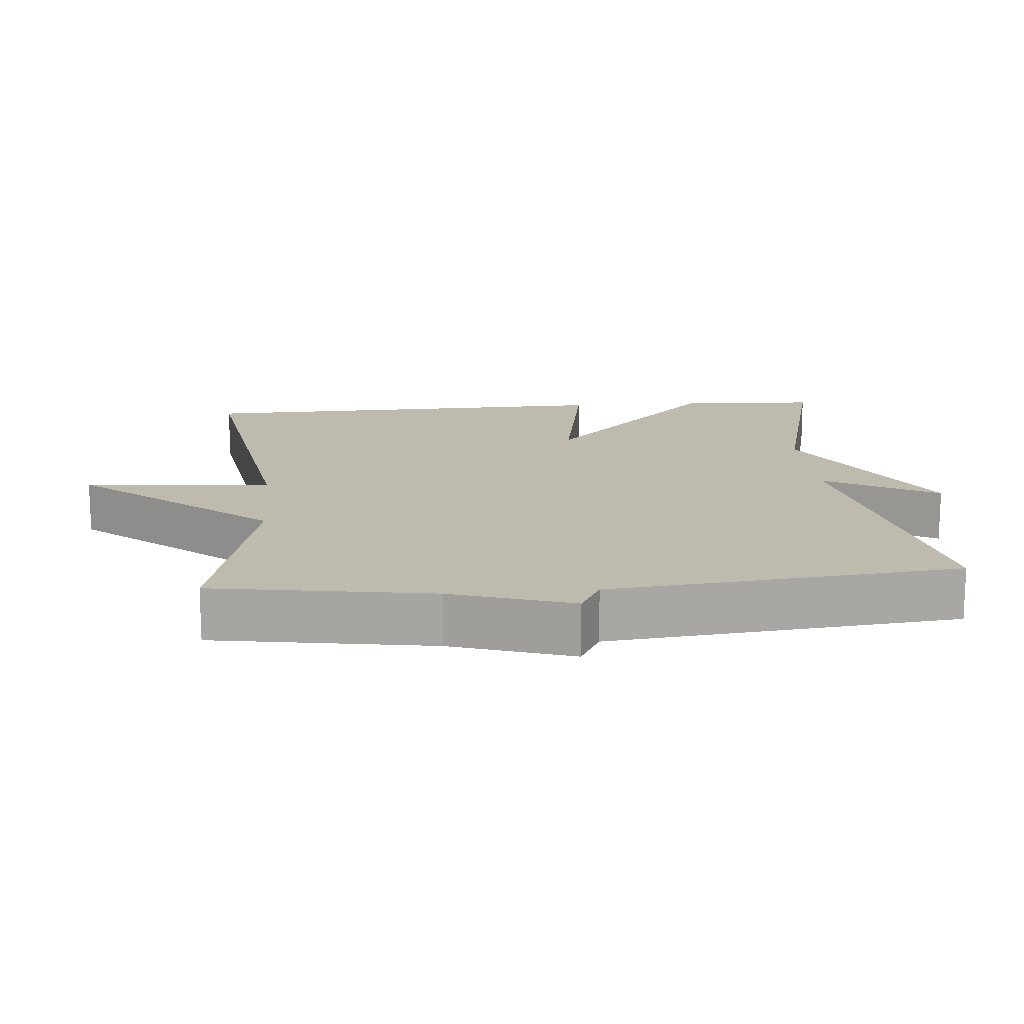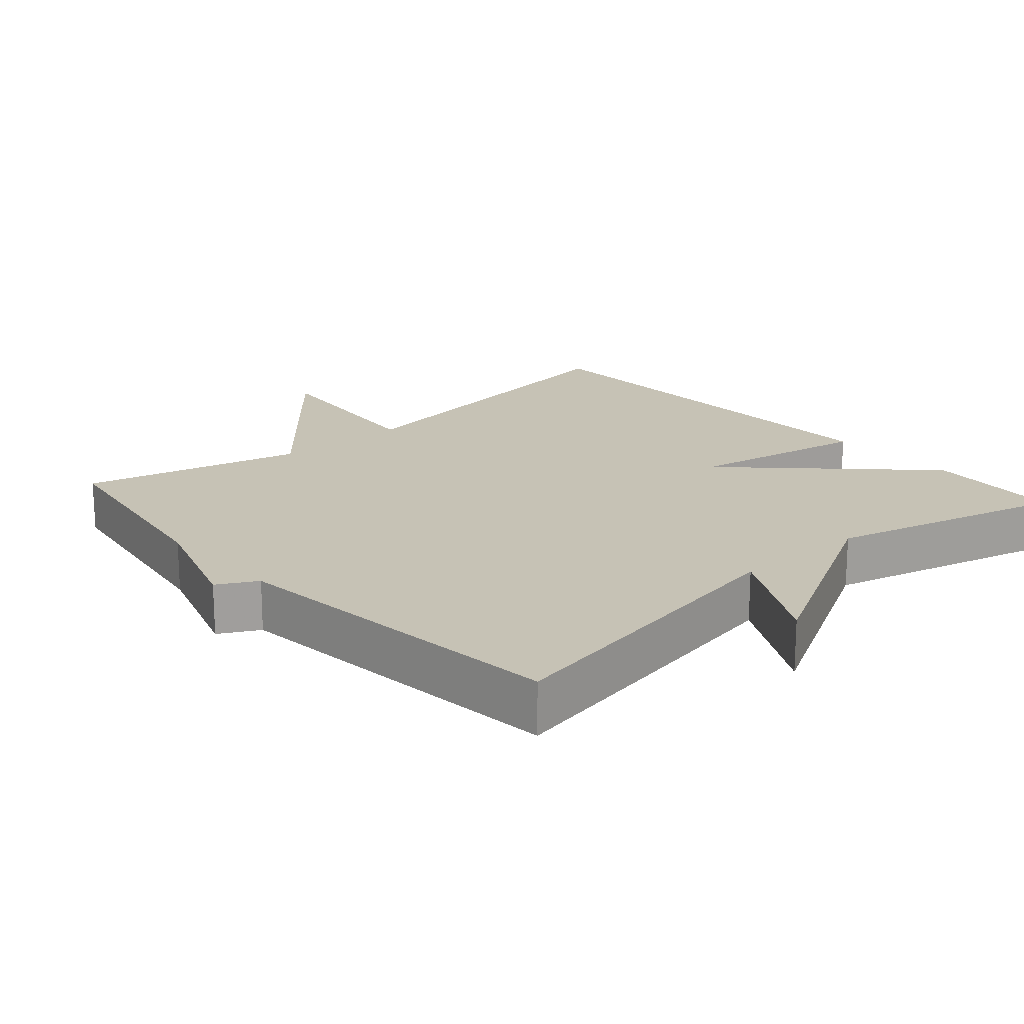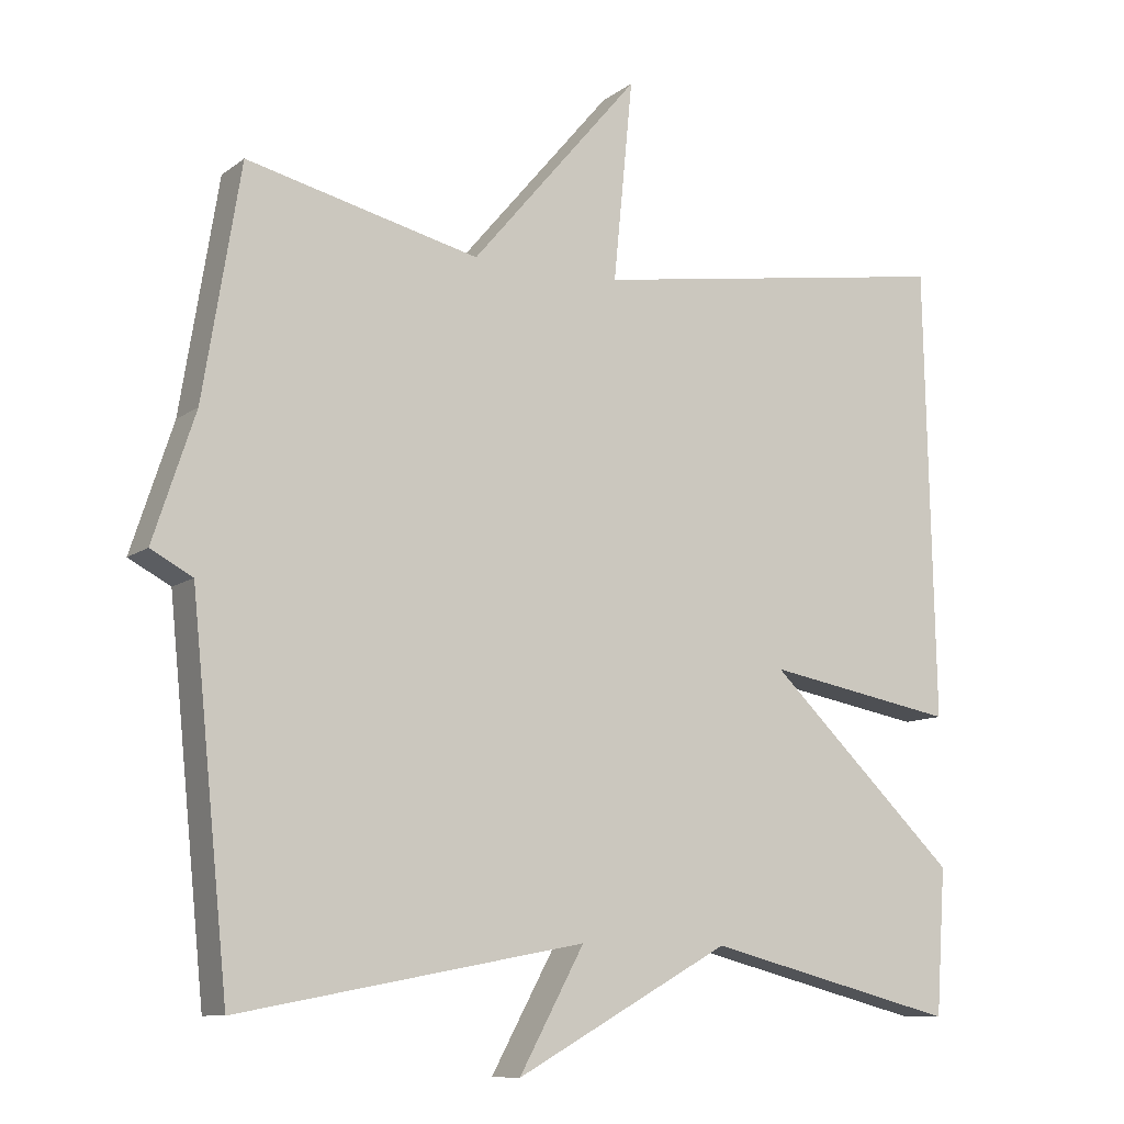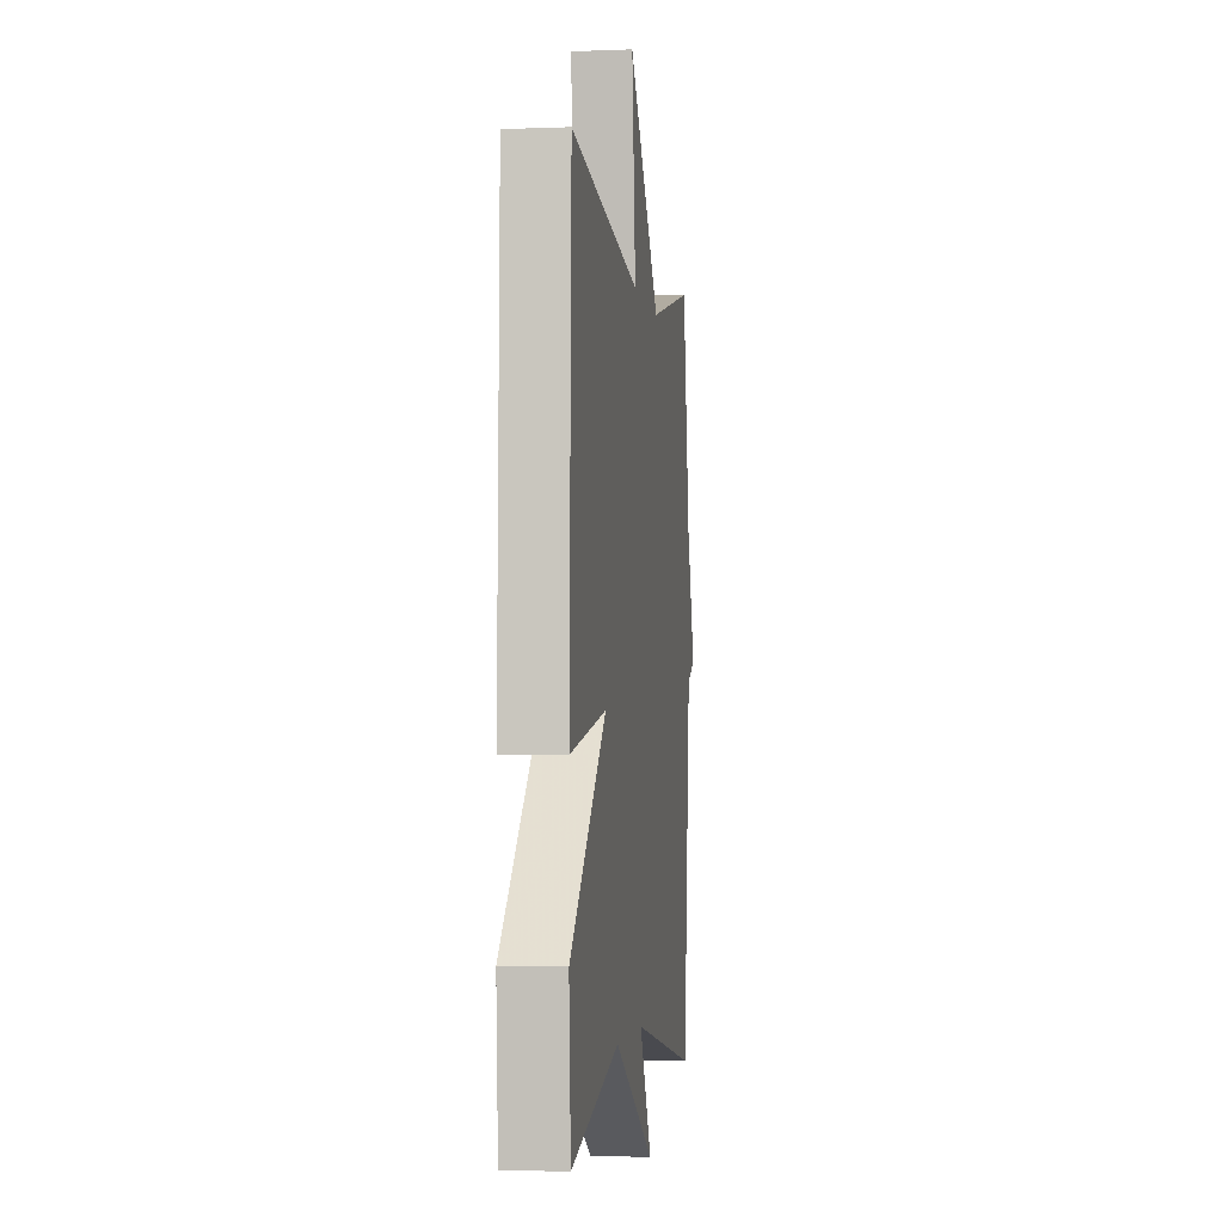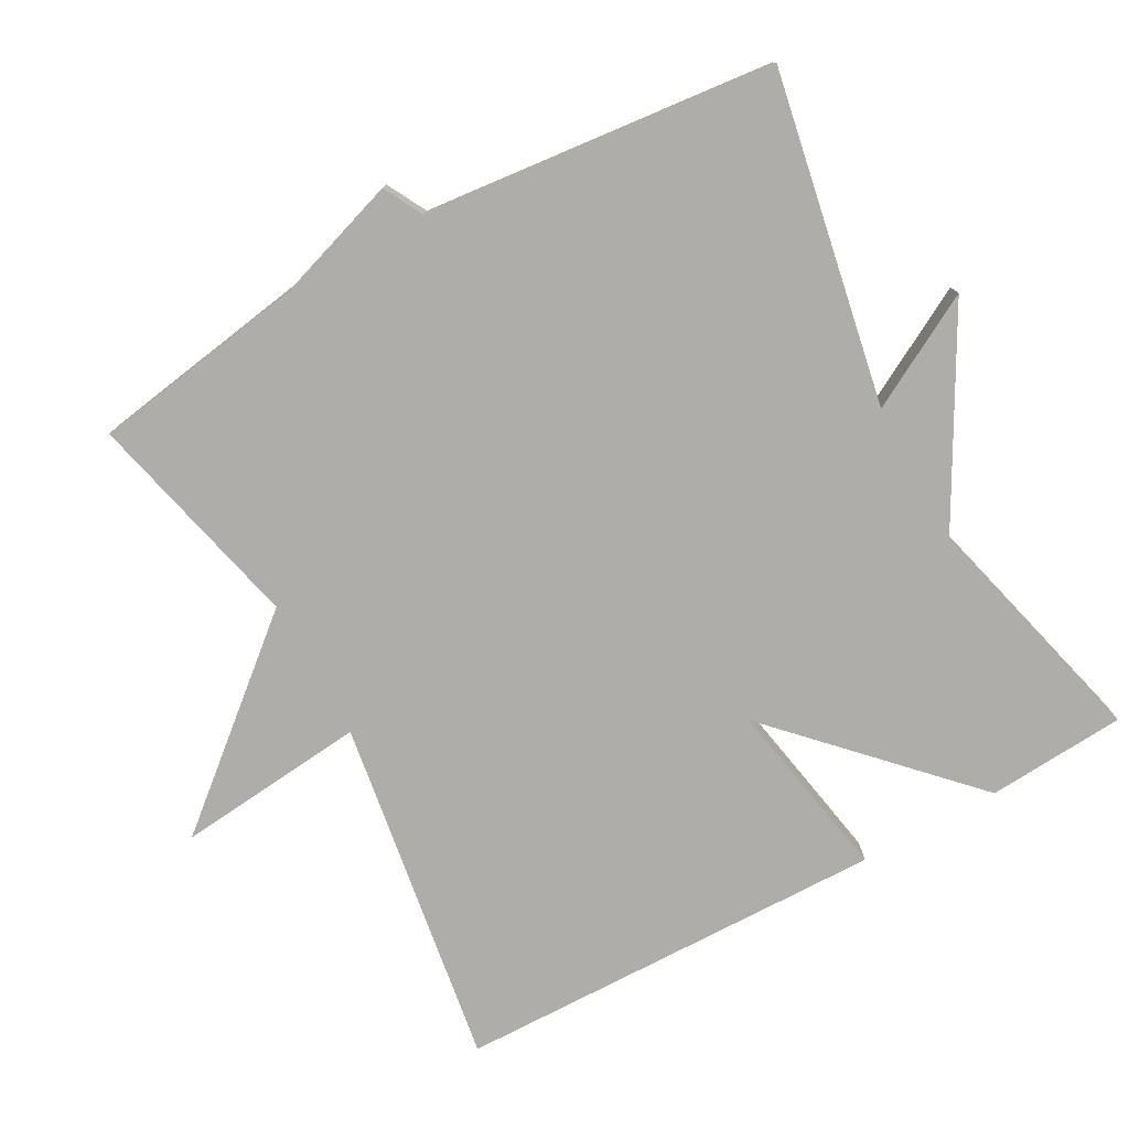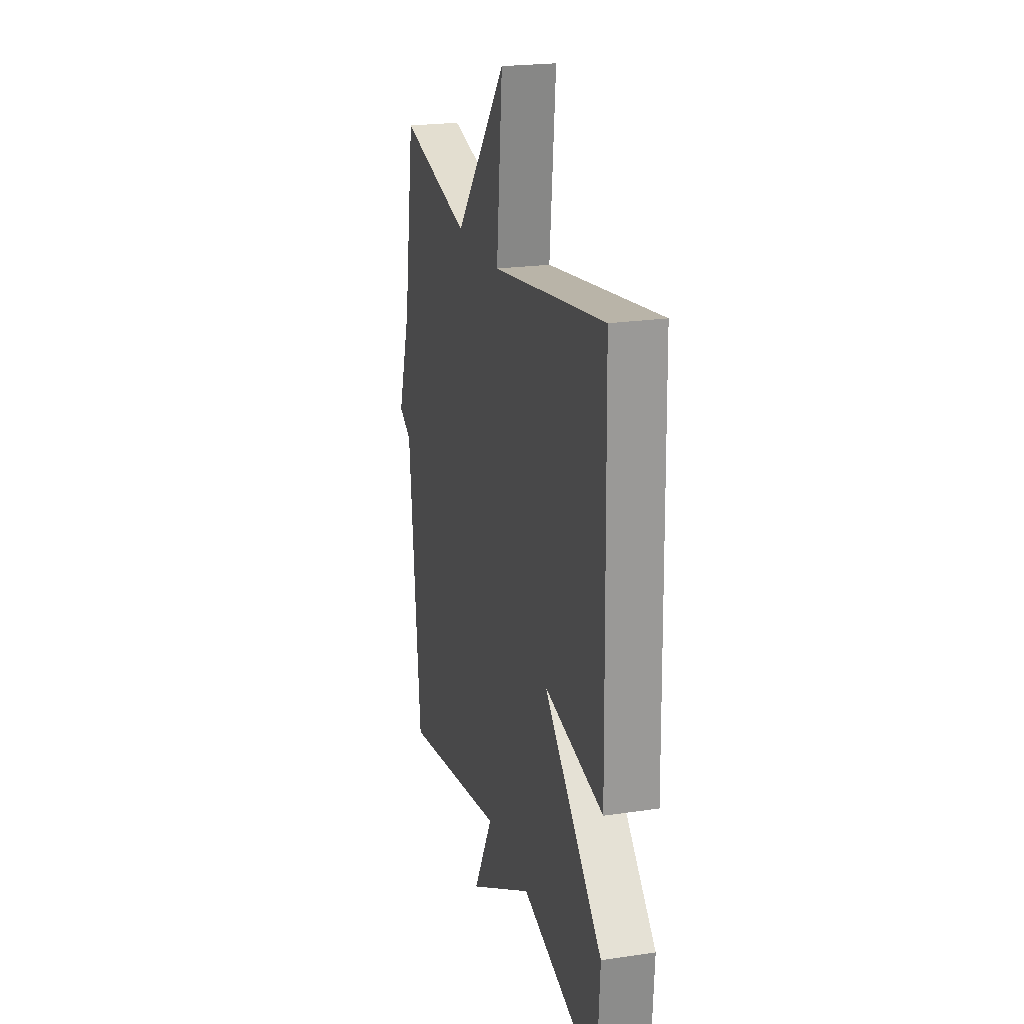
<metadata>
{"format":"obj","ext":"obj","renderer":"f3d","projection":"perspective","resolution":1024,"background":"white","views":[{"elev":15.5,"azim":85.0,"up":"+Y"},{"elev":18.9,"azim":138.6,"up":"+Y"},{"elev":-10.0,"azim":150.2,"up":"+Z"},{"elev":-3.0,"azim":-82.3,"up":"+Z"},{"elev":-77.3,"azim":118.8,"up":"+Y"},{"elev":22.0,"azim":-104.7,"up":"+Z"}]}
</metadata>
<code>
v -0.5 0.07 0.5
v -0.011 0.07 0.425
v -0.037 0.07 0.692
v 0.189 0.07 0.425
v 0.5 0.07 0.5
v 0.55 0.07 0.192
v 0.606 0.07 0.022
v 0.55 0.07 -0.008
v 0.5 0.07 -0.5
v 0.037 0.07 -0.413
v 0.124 0.07 -0.572
v -0.163 0.07 -0.413
v -0.5 0.07 -0.5
v -0.513 0.07 -0.306
v -0.258 0.07 -0.059
v -0.513 0.07 -0.106
v -0.5 0 0.5
v -0.011 0 0.425
v -0.037 0 0.692
v 0.189 0 0.425
v 0.5 0 0.5
v 0.55 0 0.192
v 0.606 0 0.022
v 0.55 0 -0.008
v 0.5 0 -0.5
v 0.037 0 -0.413
v 0.124 0 -0.572
v -0.163 0 -0.413
v -0.5 0 -0.5
v -0.513 0 -0.306
v -0.258 0 -0.059
v -0.513 0 -0.106
f 15 16 1 2
f 12 13 14 15
f 10 11 12 15
f 10 15 2
f 9 10 2
f 8 9 2
f 6 7 8 2
f 4 5 6
f 4 6 2
f 2 3 4
f 18 17 32 31
f 31 30 29 28
f 31 28 27 26
f 18 31 26
f 18 26 25
f 18 25 24
f 18 24 23 22
f 22 21 20
f 18 22 20
f 20 19 18
f 1 17 18 2
f 2 18 19 3
f 3 19 20 4
f 4 20 21 5
f 5 21 22 6
f 6 22 23 7
f 7 23 24 8
f 8 24 25 9
f 9 25 26 10
f 10 26 27 11
f 11 27 28 12
f 12 28 29 13
f 13 29 30 14
f 14 30 31 15
f 15 31 32 16
f 16 32 17 1

</code>
